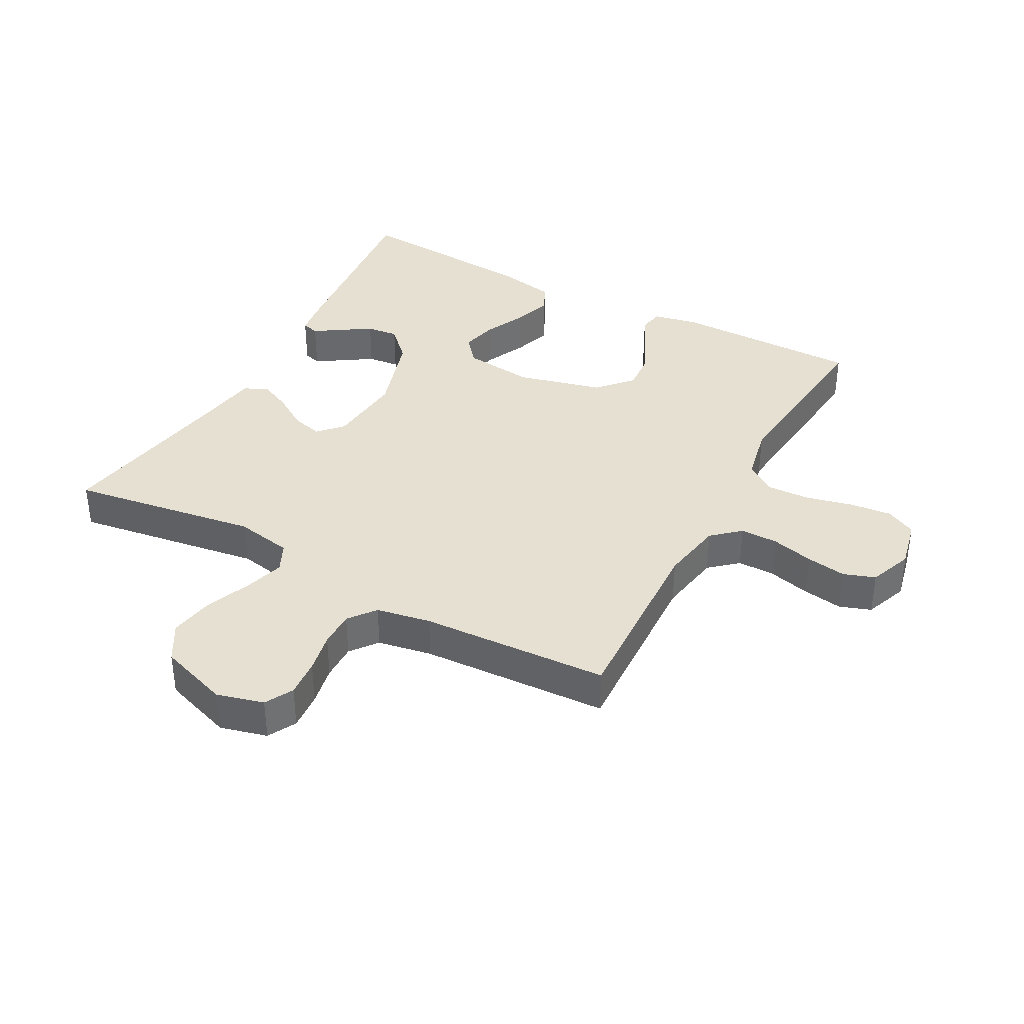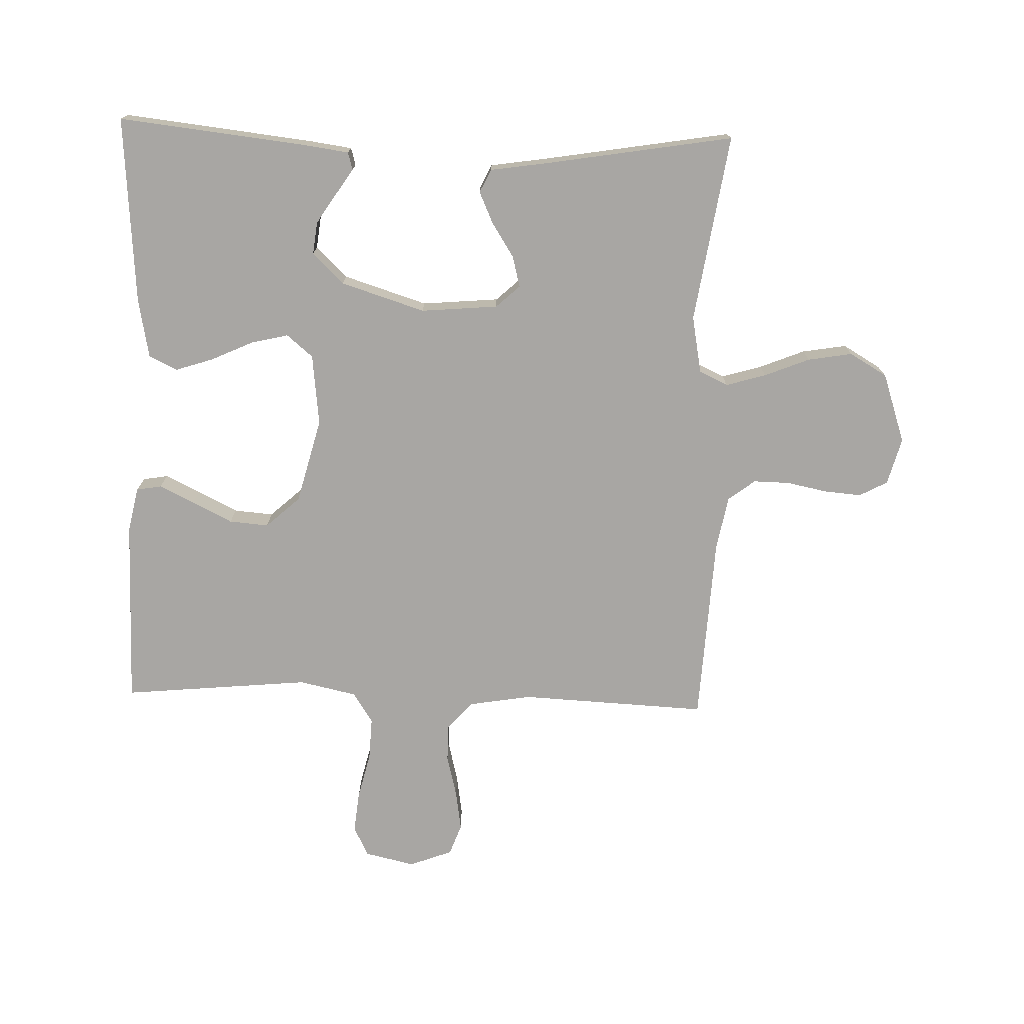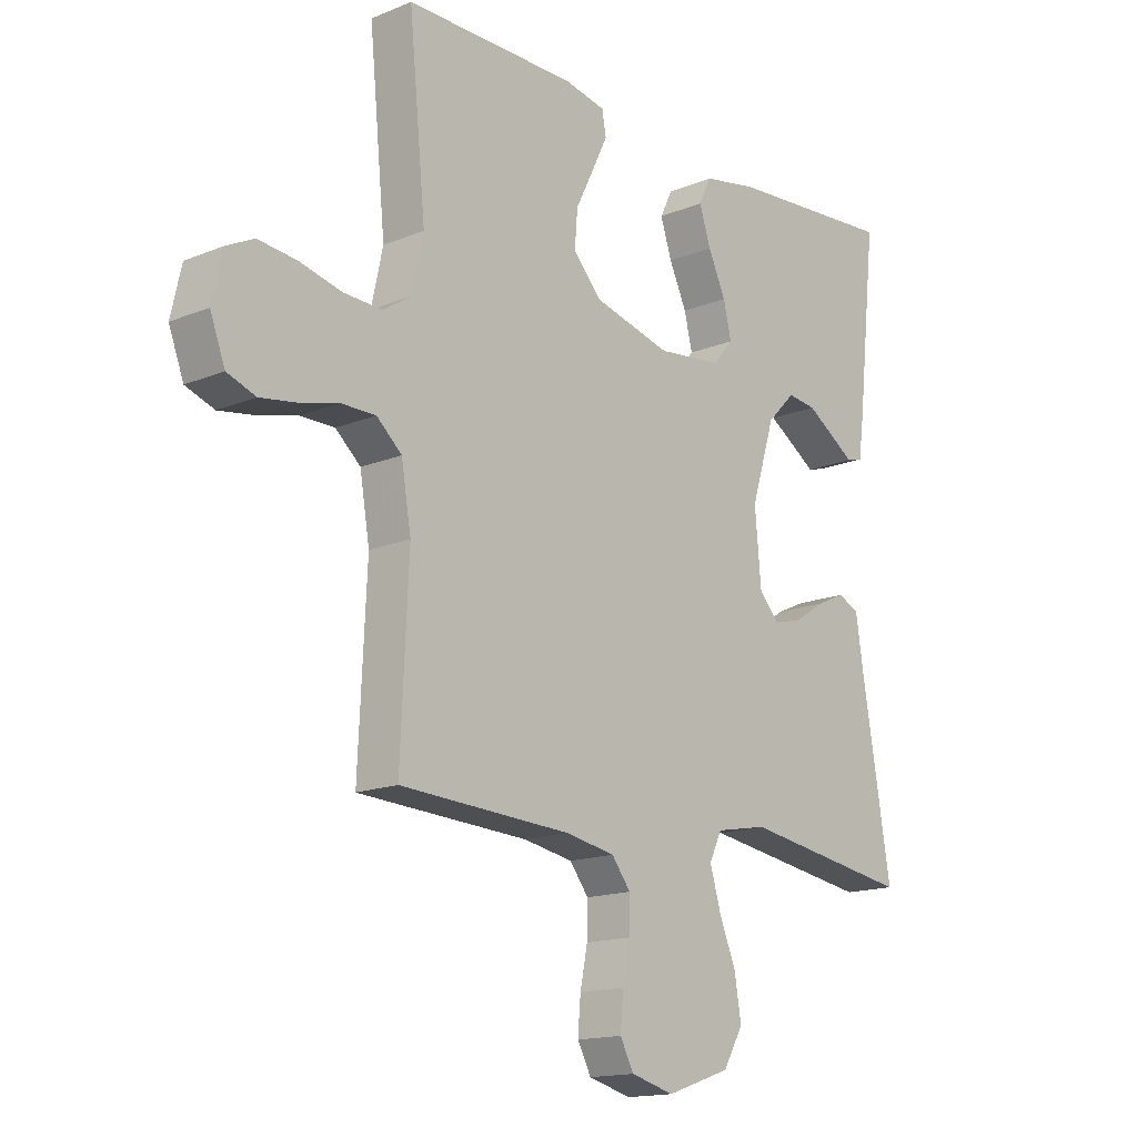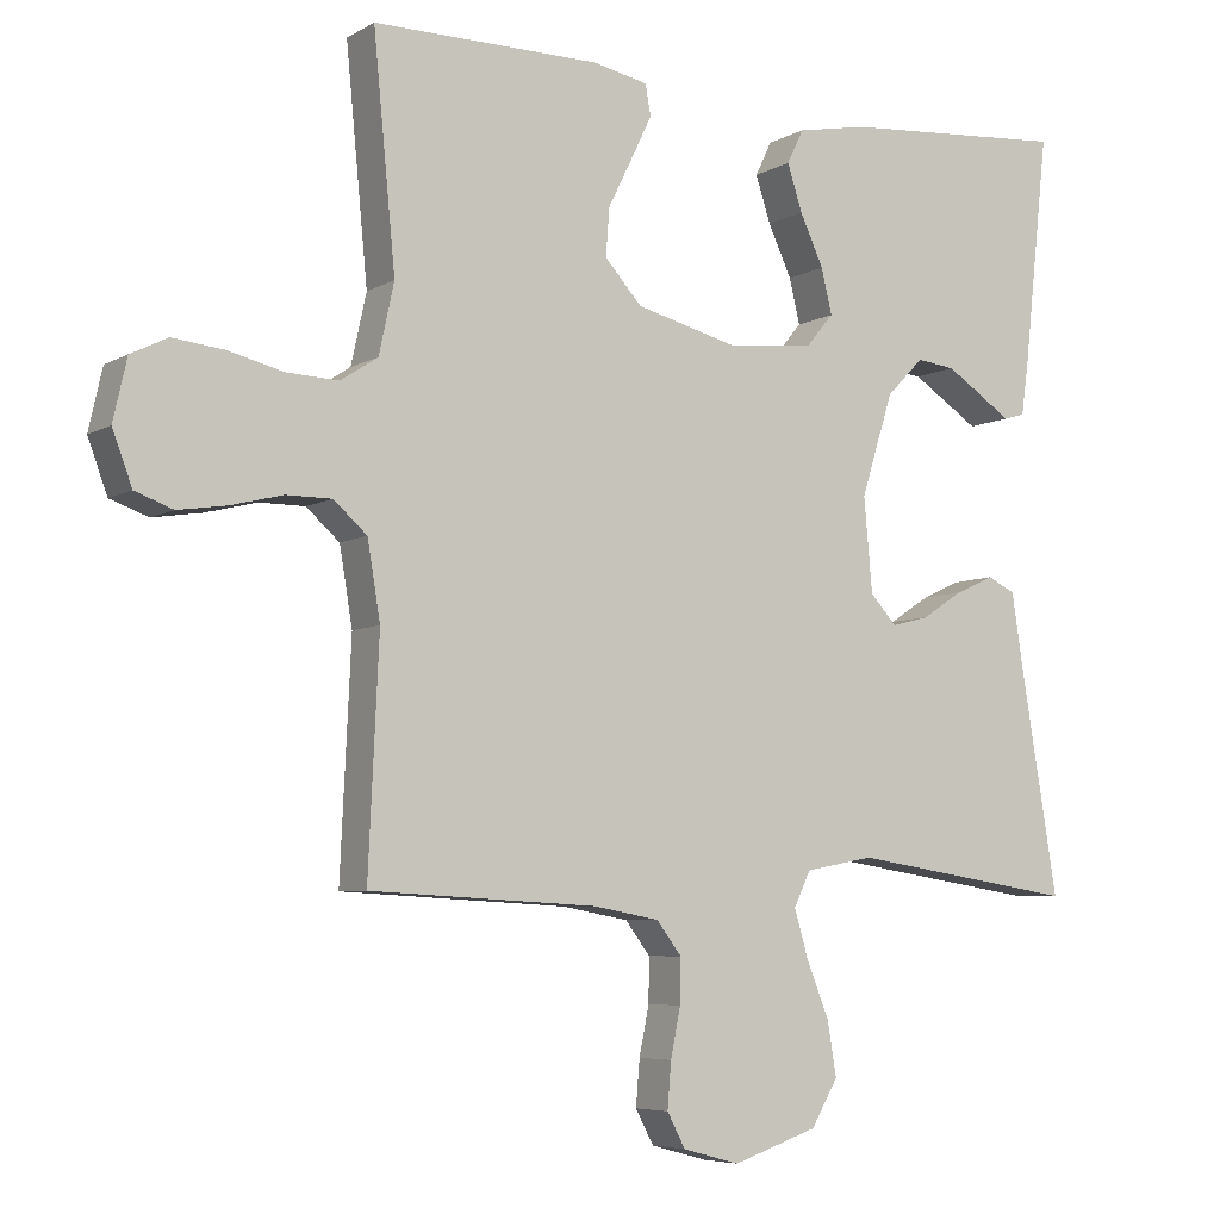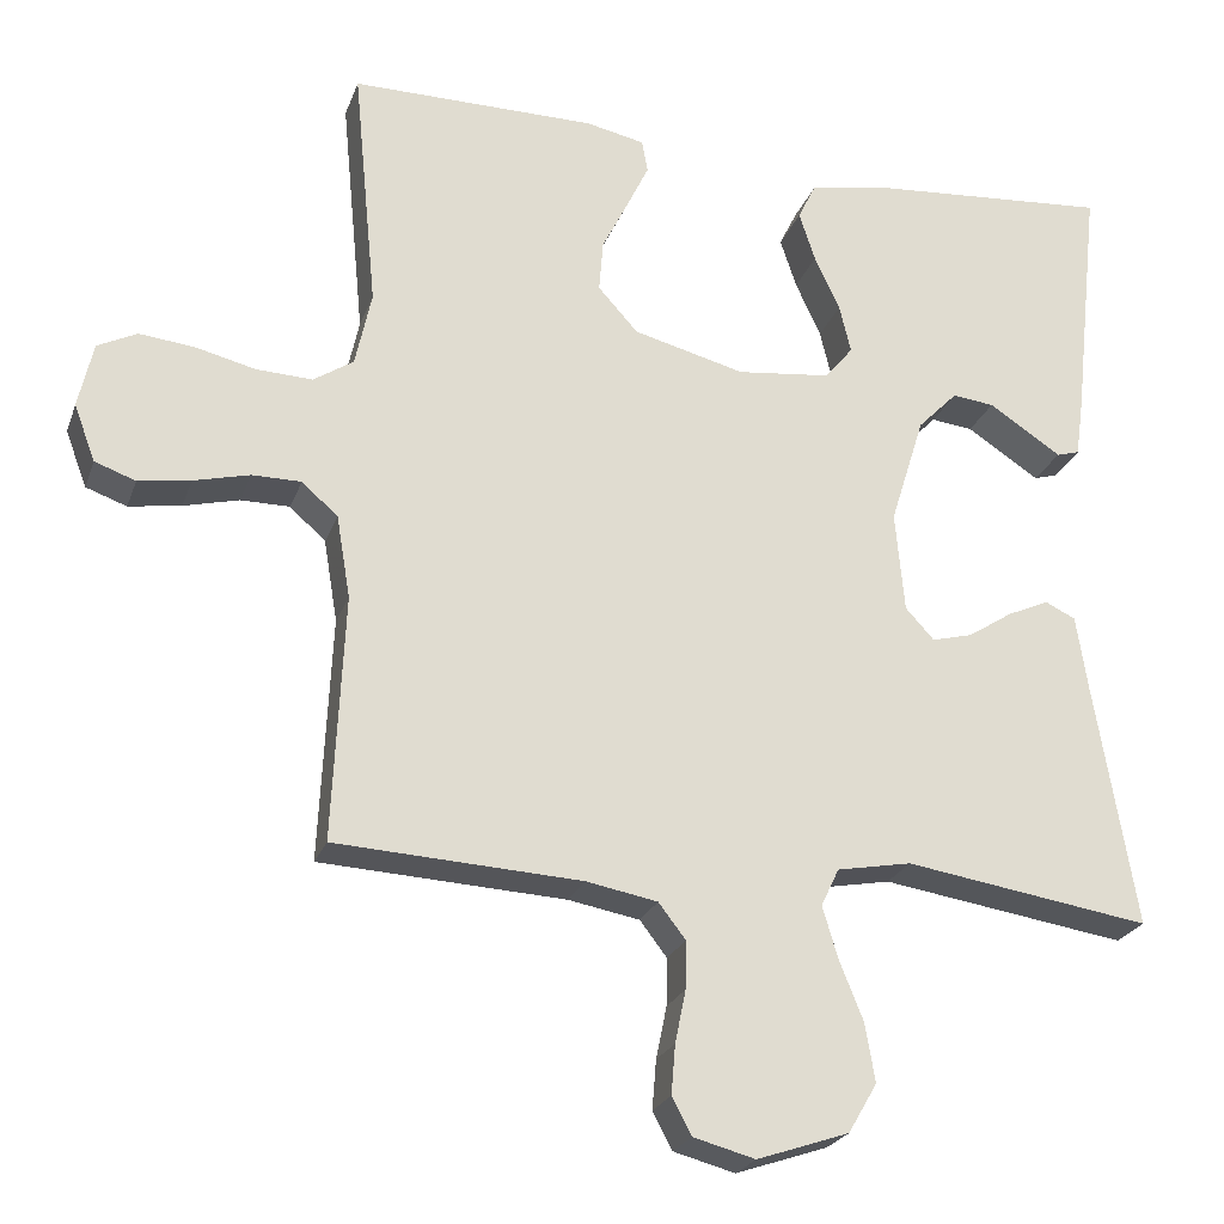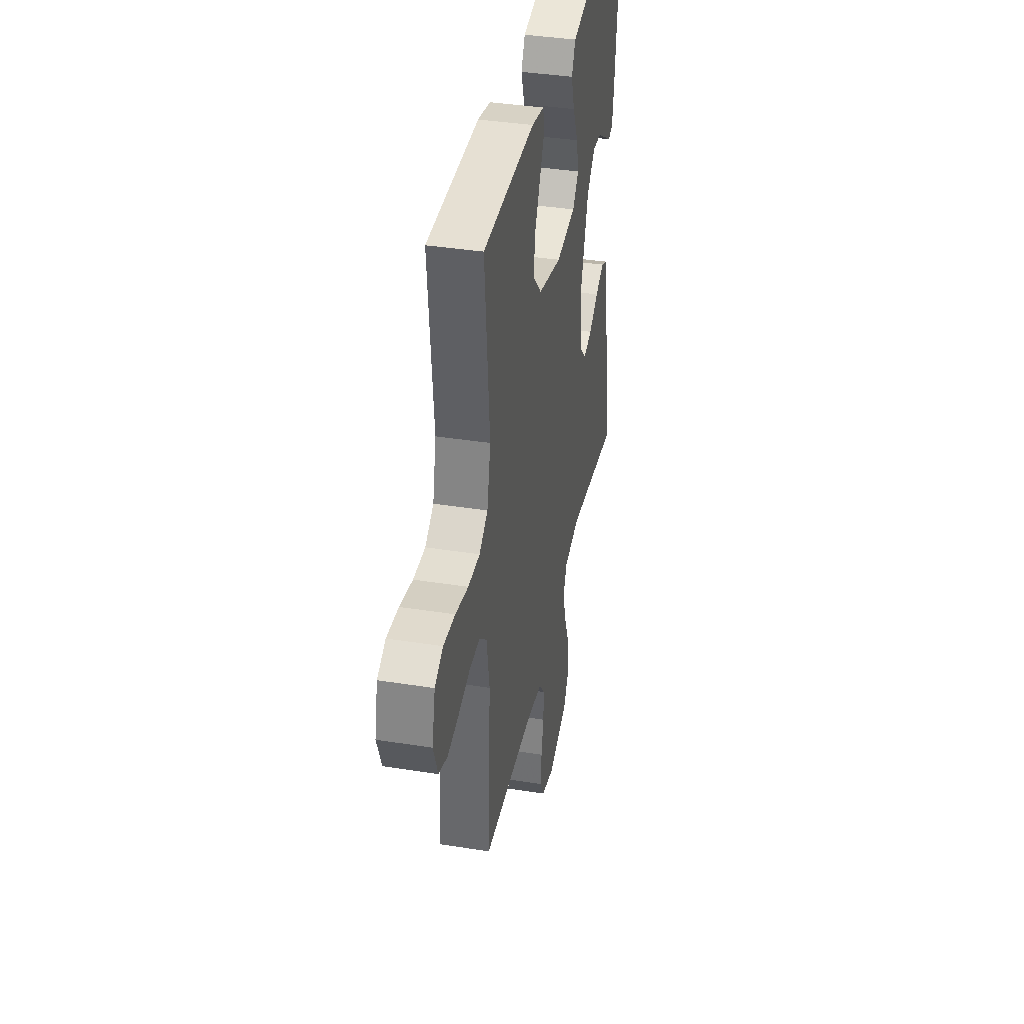
<metadata>
{"format":"obj","ext":"obj","renderer":"f3d","projection":"perspective","resolution":1024,"background":"white","views":[{"elev":37.6,"azim":-151.4,"up":"+Y"},{"elev":-74.3,"azim":88.2,"up":"+Y"},{"elev":-15.5,"azim":-49.1,"up":"+Z"},{"elev":-6.1,"azim":-31.8,"up":"+Z"},{"elev":-23.8,"azim":-17.1,"up":"+Z"},{"elev":38.6,"azim":-78.7,"up":"+Z"}]}
</metadata>
<code>
v -0.5 0.07 0.5
v -0.2 0.07 0.499
v -0.128 0.07 0.484
v -0.121 0.07 0.444
v -0.148 0.07 0.388
v -0.18 0.07 0.324
v -0.185 0.07 0.261
v -0.136 0.07 0.207
v 0 0.07 0.172
v 0.114 0.07 0.185
v 0.149 0.07 0.227
v 0.135 0.07 0.286
v 0.104 0.07 0.353
v 0.084 0.07 0.414
v 0.106 0.07 0.459
v 0.2 0.07 0.477
v 0.5 0.07 0.5
v 0.467 0.07 0.2
v 0.457 0.07 0.128
v 0.429 0.07 0.12
v 0.388 0.07 0.147
v 0.34 0.07 0.178
v 0.289 0.07 0.184
v 0.24 0.07 0.134
v 0.198 0.07 0
v 0.209 0.07 -0.123
v 0.244 0.07 -0.161
v 0.294 0.07 -0.148
v 0.348 0.07 -0.113
v 0.399 0.07 -0.09
v 0.436 0.07 -0.108
v 0.45 0.07 -0.2
v 0.5 0.07 -0.5
v 0.2 0.07 -0.454
v 0.109 0.07 -0.471
v 0.087 0.07 -0.517
v 0.106 0.07 -0.581
v 0.135 0.07 -0.653
v 0.147 0.07 -0.724
v 0.112 0.07 -0.784
v 0 0.07 -0.822
v -0.075 0.07 -0.802
v -0.099 0.07 -0.757
v -0.094 0.07 -0.697
v -0.081 0.07 -0.633
v -0.08 0.07 -0.575
v -0.113 0.07 -0.532
v -0.2 0.07 -0.516
v -0.5 0.07 -0.5
v -0.486 0.07 -0.2
v -0.503 0.07 -0.099
v -0.547 0.07 -0.06
v -0.607 0.07 -0.06
v -0.675 0.07 -0.077
v -0.739 0.07 -0.087
v -0.789 0.07 -0.069
v -0.815 0.07 0
v -0.797 0.07 0.08
v -0.749 0.07 0.104
v -0.682 0.07 0.097
v -0.608 0.07 0.079
v -0.54 0.07 0.076
v -0.491 0.07 0.108
v -0.471 0.07 0.2
v -0.5 0 0.5
v -0.2 0 0.499
v -0.128 0 0.484
v -0.121 0 0.444
v -0.148 0 0.388
v -0.18 0 0.324
v -0.185 0 0.261
v -0.136 0 0.207
v 0 0 0.172
v 0.114 0 0.185
v 0.149 0 0.227
v 0.135 0 0.286
v 0.104 0 0.353
v 0.084 0 0.414
v 0.106 0 0.459
v 0.2 0 0.477
v 0.5 0 0.5
v 0.467 0 0.2
v 0.457 0 0.128
v 0.429 0 0.12
v 0.388 0 0.147
v 0.34 0 0.178
v 0.289 0 0.184
v 0.24 0 0.134
v 0.198 0 0
v 0.209 0 -0.123
v 0.244 0 -0.161
v 0.294 0 -0.148
v 0.348 0 -0.113
v 0.399 0 -0.09
v 0.436 0 -0.108
v 0.45 0 -0.2
v 0.5 0 -0.5
v 0.2 0 -0.454
v 0.109 0 -0.471
v 0.087 0 -0.517
v 0.106 0 -0.581
v 0.135 0 -0.653
v 0.147 0 -0.724
v 0.112 0 -0.784
v 0 0 -0.822
v -0.075 0 -0.802
v -0.099 0 -0.757
v -0.094 0 -0.697
v -0.081 0 -0.633
v -0.08 0 -0.575
v -0.113 0 -0.532
v -0.2 0 -0.516
v -0.5 0 -0.5
v -0.486 0 -0.2
v -0.503 0 -0.099
v -0.547 0 -0.06
v -0.607 0 -0.06
v -0.675 0 -0.077
v -0.739 0 -0.087
v -0.789 0 -0.069
v -0.815 0 0
v -0.797 0 0.08
v -0.749 0 0.104
v -0.682 0 0.097
v -0.608 0 0.079
v -0.54 0 0.076
v -0.491 0 0.108
v -0.471 0 0.2
f 59 60 61
f 58 59 61
f 57 58 61
f 56 57 61
f 55 56 61
f 54 55 61
f 53 54 61
f 52 53 61 62
f 51 52 62 63
f 48 49 50
f 51 63 64
f 50 51 64
f 48 50 64
f 47 48 64
f 43 44 45
f 42 43 45
f 41 42 45
f 40 41 45
f 39 40 45
f 38 39 45
f 37 38 45
f 36 37 45 46
f 47 64 1
f 46 47 1
f 36 46 1
f 35 36 1
f 30 31 32
f 29 30 32
f 28 29 32
f 32 33 34
f 28 32 34
f 27 28 34
f 19 20 21
f 18 19 21
f 17 18 21
f 16 17 21
f 15 16 21
f 14 15 21
f 13 14 21
f 13 21 22
f 12 13 22 23
f 4 5 6
f 3 4 6
f 2 3 6
f 1 2 6
f 1 6 7
f 34 35 1
f 27 34 1
f 26 27 1
f 11 12 23 24
f 10 11 24 25
f 9 10 25 26
f 1 7 8
f 26 1 8
f 8 9 26
f 125 124 123
f 125 123 122
f 125 122 121
f 125 121 120
f 125 120 119
f 125 119 118
f 125 118 117
f 126 125 117 116
f 127 126 116 115
f 114 113 112
f 128 127 115
f 128 115 114
f 128 114 112
f 128 112 111
f 109 108 107
f 109 107 106
f 109 106 105
f 109 105 104
f 109 104 103
f 109 103 102
f 109 102 101
f 110 109 101 100
f 65 128 111
f 65 111 110
f 65 110 100
f 65 100 99
f 96 95 94
f 96 94 93
f 96 93 92
f 98 97 96
f 98 96 92
f 98 92 91
f 85 84 83
f 85 83 82
f 85 82 81
f 85 81 80
f 85 80 79
f 85 79 78
f 85 78 77
f 86 85 77
f 87 86 77 76
f 70 69 68
f 70 68 67
f 70 67 66
f 70 66 65
f 71 70 65
f 65 99 98
f 65 98 91
f 65 91 90
f 88 87 76 75
f 89 88 75 74
f 90 89 74 73
f 72 71 65
f 72 65 90
f 90 73 72
f 1 65 66 2
f 2 66 67 3
f 3 67 68 4
f 4 68 69 5
f 5 69 70 6
f 6 70 71 7
f 7 71 72 8
f 8 72 73 9
f 9 73 74 10
f 10 74 75 11
f 11 75 76 12
f 12 76 77 13
f 13 77 78 14
f 14 78 79 15
f 15 79 80 16
f 16 80 81 17
f 17 81 82 18
f 18 82 83 19
f 19 83 84 20
f 20 84 85 21
f 21 85 86 22
f 22 86 87 23
f 23 87 88 24
f 24 88 89 25
f 25 89 90 26
f 26 90 91 27
f 27 91 92 28
f 28 92 93 29
f 29 93 94 30
f 30 94 95 31
f 31 95 96 32
f 32 96 97 33
f 33 97 98 34
f 34 98 99 35
f 35 99 100 36
f 36 100 101 37
f 37 101 102 38
f 38 102 103 39
f 39 103 104 40
f 40 104 105 41
f 41 105 106 42
f 42 106 107 43
f 43 107 108 44
f 44 108 109 45
f 45 109 110 46
f 46 110 111 47
f 47 111 112 48
f 48 112 113 49
f 49 113 114 50
f 50 114 115 51
f 51 115 116 52
f 52 116 117 53
f 53 117 118 54
f 54 118 119 55
f 55 119 120 56
f 56 120 121 57
f 57 121 122 58
f 58 122 123 59
f 59 123 124 60
f 60 124 125 61
f 61 125 126 62
f 62 126 127 63
f 63 127 128 64
f 64 128 65 1

</code>
